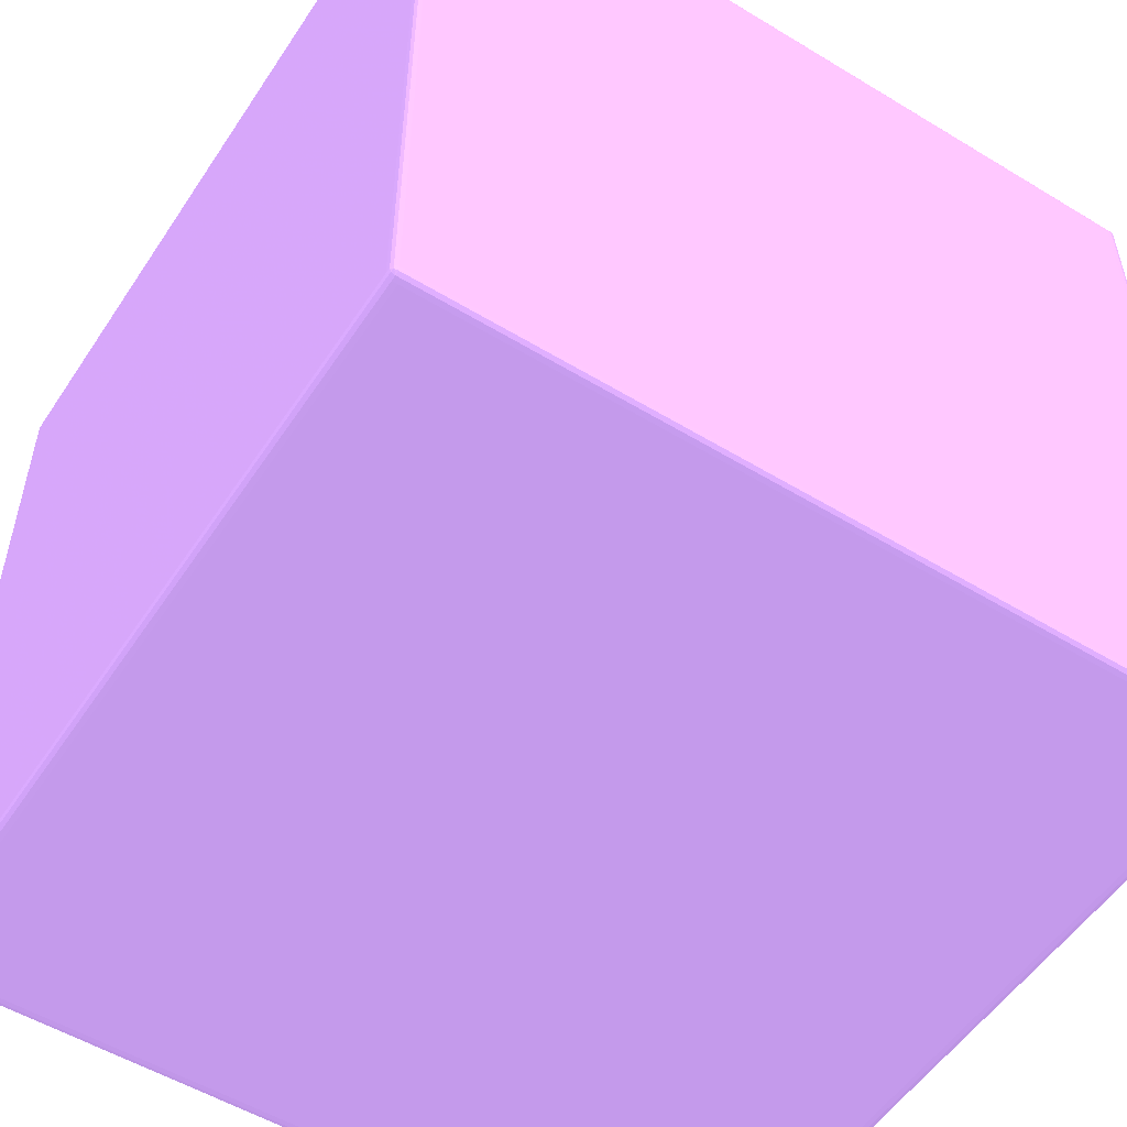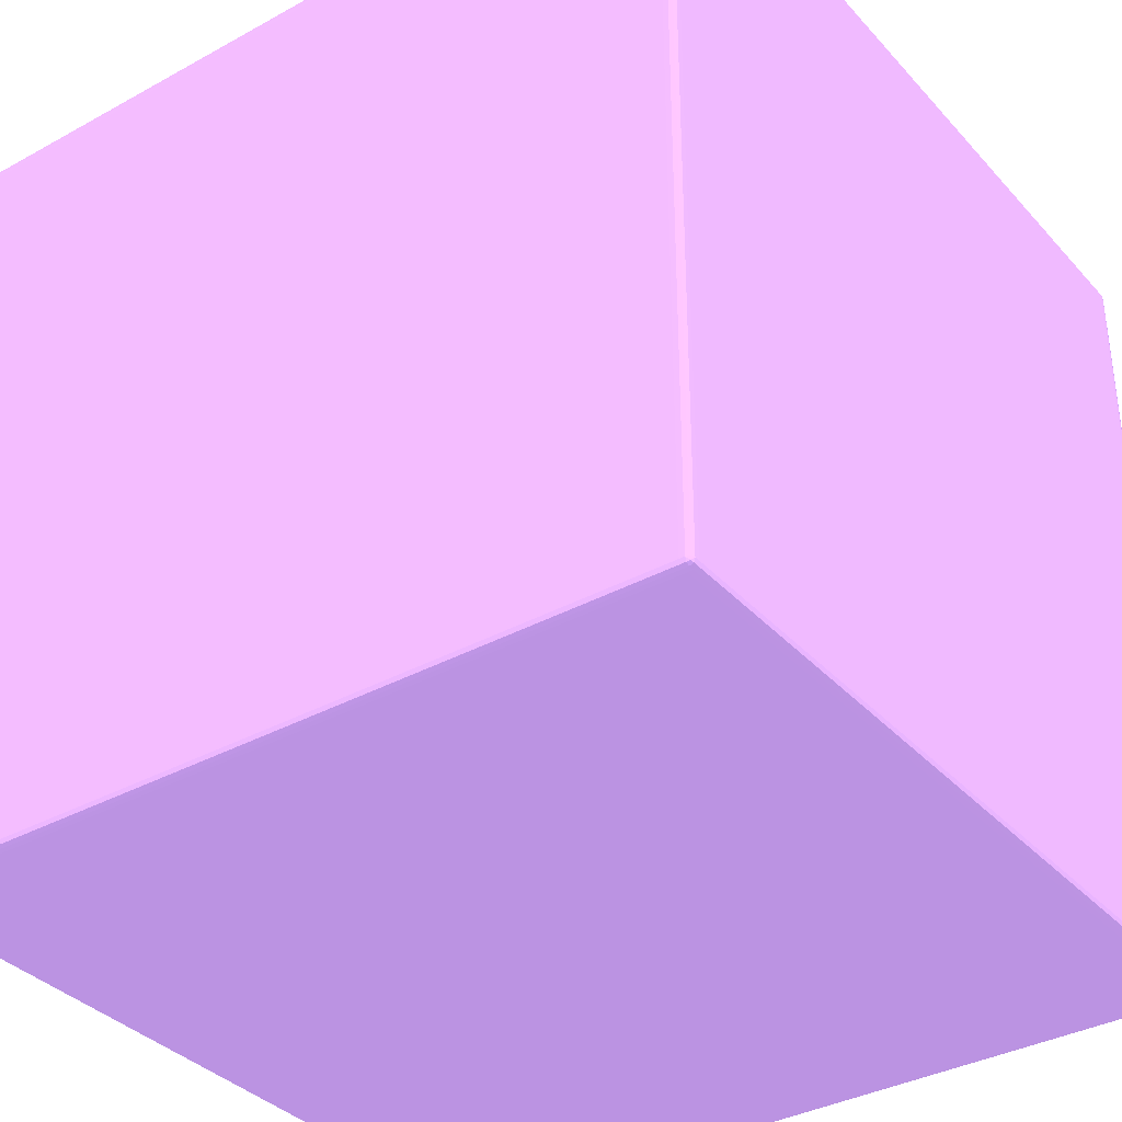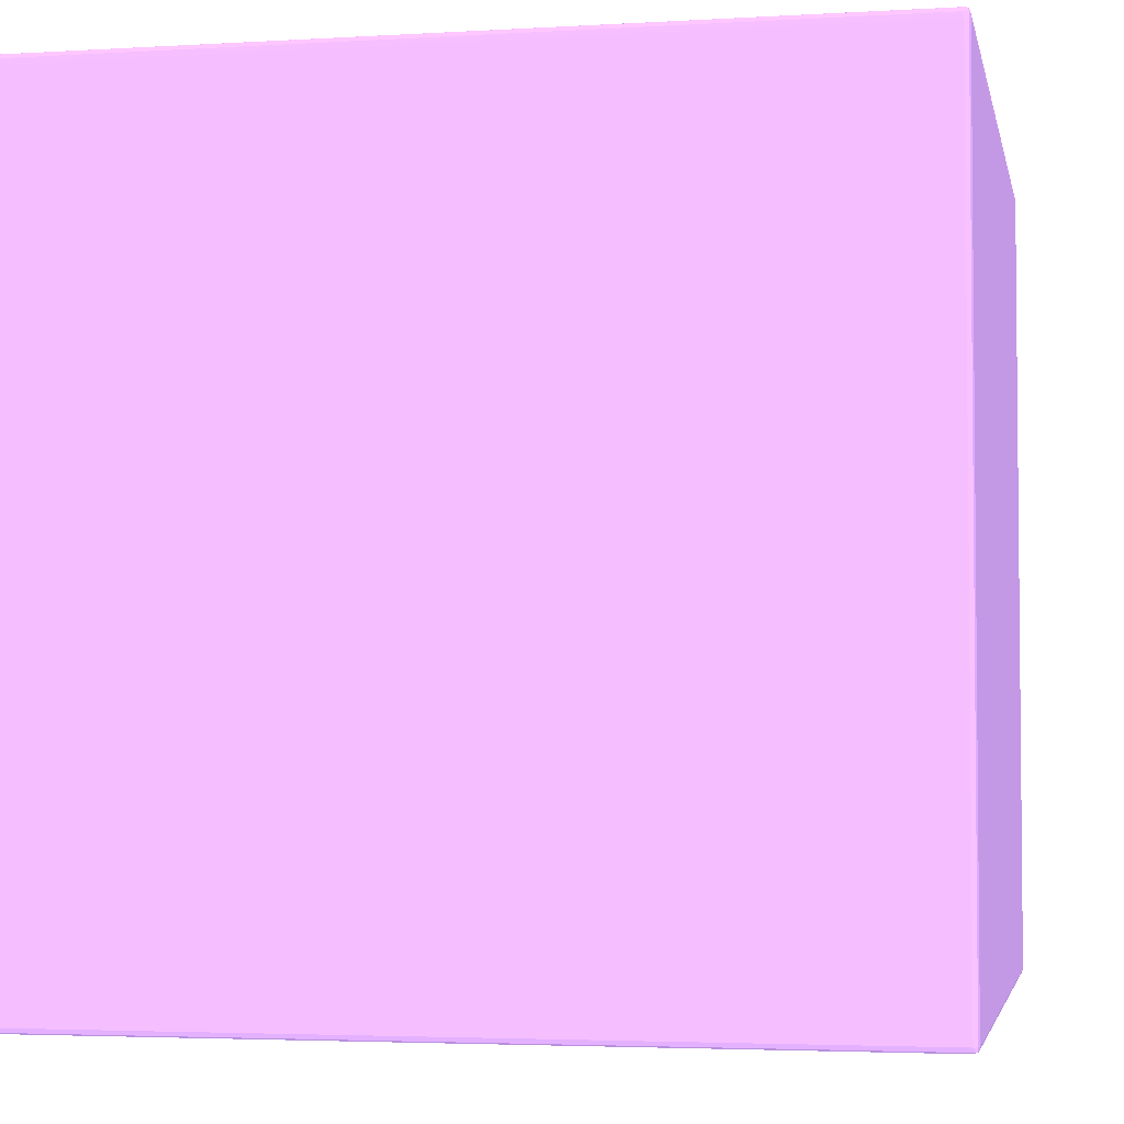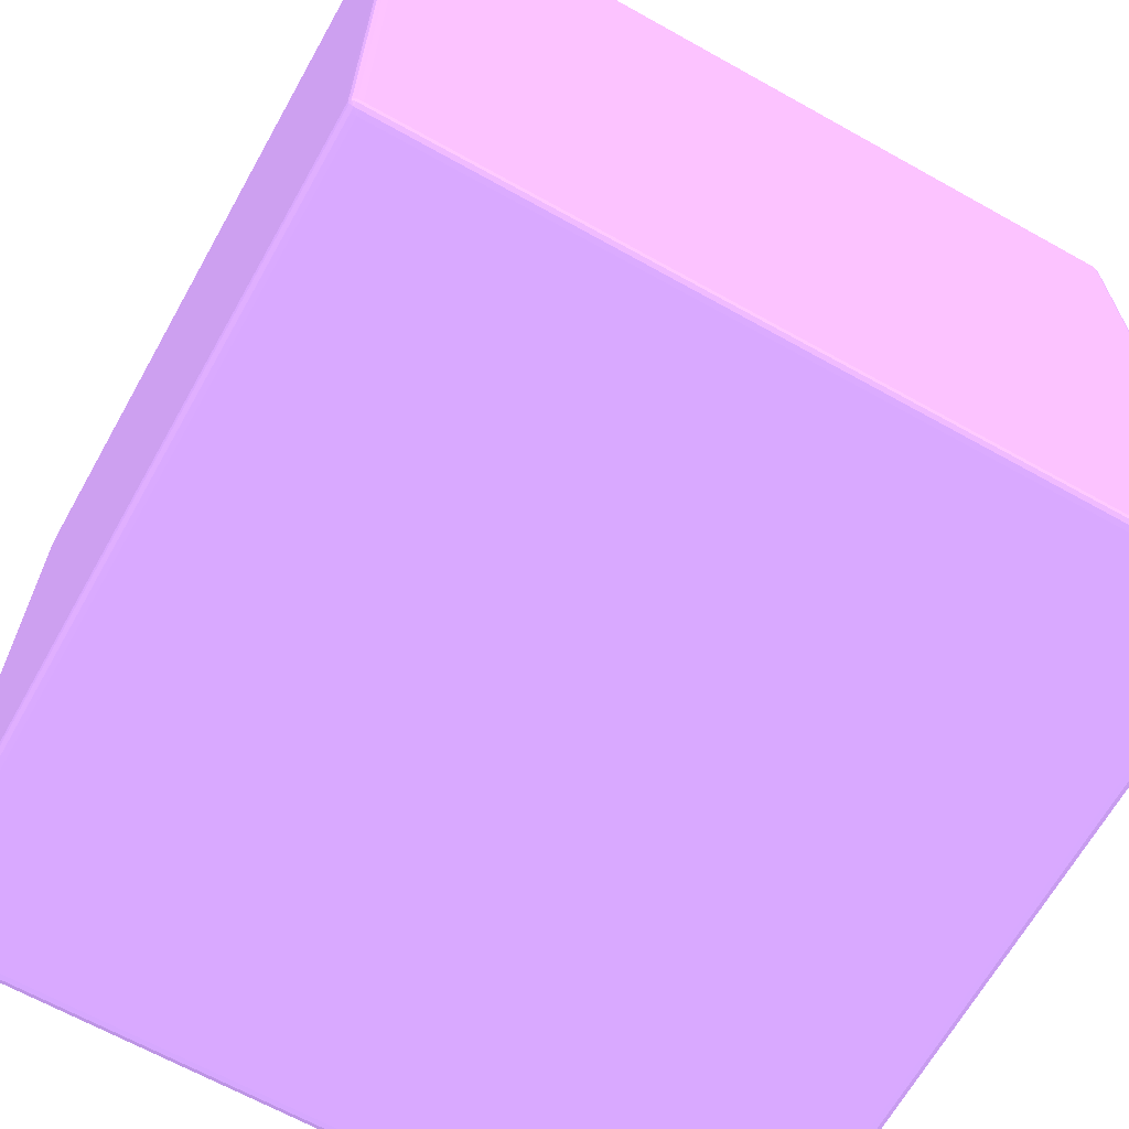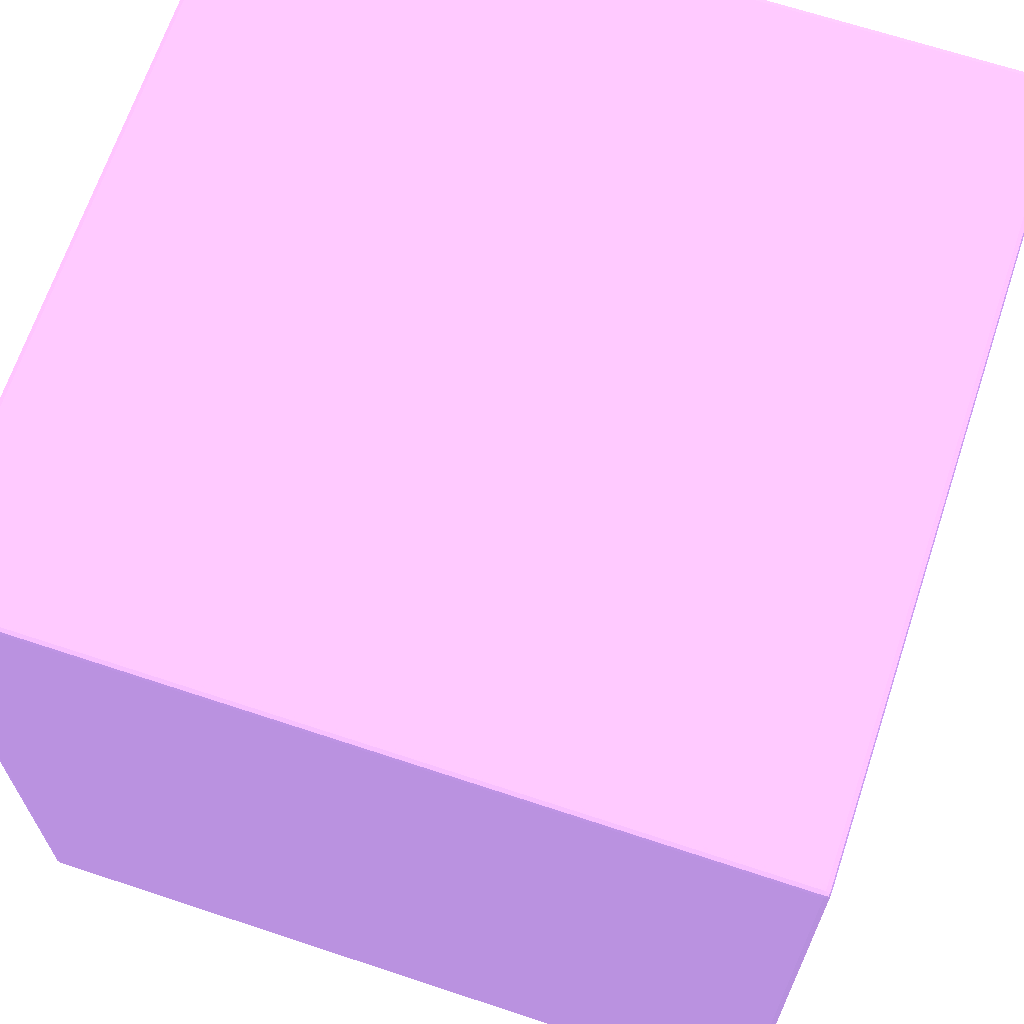
<metadata>
{"format":"obj","ext":"obj","renderer":"f3d","projection":"perspective","resolution":1024,"background":"white","views":[{"elev":-53.5,"azim":-32.9,"up":"+Y"},{"elev":-35.7,"azim":125.9,"up":"+Y"},{"elev":-3.6,"azim":-168.7,"up":"+Y"},{"elev":-66.0,"azim":-119.3,"up":"+Y"},{"elev":66.9,"azim":-161.6,"up":"+Z"}]}
</metadata>
<code>
v -0.04029 -0.03973 -0.03925 0.5412 0.4235 0.6431
v -0.04028 -0.03973 -0.03977 0.5412 0.4235 0.6431
v -0.04016 -0.04013 -0.03977 0.5412 0.4235 0.6431
v -0.04029 -0.03973 0.03925 0.5412 0.4235 0.6431
v -0.04029 0.03929 -0.03925 0.5412 0.4235 0.6431
v -0.04015 -0.03973 -0.04015 0.5412 0.4235 0.6431
v -0.04011 -0.04008 -0.04011 0.5412 0.4235 0.6431
v -0.04028 0.03929 -0.03977 0.5412 0.4235 0.6431
v -0.03977 -0.04026 -0.03977 0.5412 0.4235 0.6431
v -0.03977 -0.04027 -0.03925 0.5412 0.4235 0.6431
v -0.04016 -0.04013 0.03977 0.5412 0.4235 0.6431
v -0.04028 -0.03973 0.03977 0.5412 0.4235 0.6431
v -0.04029 0.03929 0.03925 0.5412 0.4235 0.6431
v -0.04027 0.03981 -0.03925 0.5412 0.4235 0.6431
v -0.03977 -0.03973 -0.04028 0.5412 0.4235 0.6431
v -0.04015 0.03929 -0.04015 0.5412 0.4235 0.6431
v -0.03977 -0.04013 -0.04016 0.5412 0.4235 0.6431
v -0.04026 0.03981 -0.03977 0.5412 0.4235 0.6431
v -0.04014 0.03981 -0.04014 0.5412 0.4235 0.6431
v -0.03925 -0.04027 -0.03977 0.5412 0.4235 0.6431
v -0.03925 -0.04029 -0.03925 0.5412 0.4235 0.6431
v -0.03977 -0.04027 0.03925 0.5412 0.4235 0.6431
v -0.03977 -0.04026 0.03977 0.5412 0.4235 0.6431
v -0.04011 -0.04008 0.04011 0.5412 0.4235 0.6431
v -0.04015 -0.03973 0.04015 0.5412 0.4235 0.6431
v -0.04028 0.03929 0.03977 0.5412 0.4235 0.6431
v -0.04027 0.03981 0.03925 0.5412 0.4235 0.6431
v -0.04014 0.04018 -0.03977 0.5412 0.4235 0.6431
v -0.03925 -0.03973 -0.04029 0.5412 0.4235 0.6431
v -0.03977 0.03929 -0.04028 0.5412 0.4235 0.6431
v 0.03977 -0.04013 -0.04016 0.5412 0.4235 0.6431
v -0.0401 0.04014 -0.0401 0.5412 0.4235 0.6431
v -0.03977 0.03981 -0.04026 0.5412 0.4235 0.6431
v 0.03925 -0.04027 -0.03977 0.5412 0.4235 0.6431
v -0.03925 -0.04029 0.03925 0.5412 0.4235 0.6431
v 0.03925 -0.04029 -0.03925 0.5412 0.4235 0.6431
v -0.03925 -0.04027 0.03977 0.5412 0.4235 0.6431
v -0.03977 -0.04013 0.04016 0.5412 0.4235 0.6431
v -0.03977 -0.03973 0.04028 0.5412 0.4235 0.6431
v -0.04015 0.03929 0.04015 0.5412 0.4235 0.6431
v -0.04014 0.03981 0.04014 0.5412 0.4235 0.6431
v -0.04026 0.03981 0.03977 0.5412 0.4235 0.6431
v -0.04014 0.04018 0.03977 0.5412 0.4235 0.6431
v -0.03977 0.04028 -0.03925 0.5412 0.4235 0.6431
v -0.03977 0.04027 -0.03977 0.5412 0.4235 0.6431
v 0.03925 -0.03973 -0.04029 0.5412 0.4235 0.6431
v -0.03925 0.03929 -0.04029 0.5412 0.4235 0.6431
v 0.03977 -0.04026 -0.03977 0.5412 0.4235 0.6431
v 0.03977 -0.03973 -0.04028 0.5412 0.4235 0.6431
v 0.04011 -0.04008 -0.04011 0.5412 0.4235 0.6431
v -0.03977 0.04018 -0.04014 0.5412 0.4235 0.6431
v -0.03925 0.03981 -0.04027 0.5412 0.4235 0.6431
v 0.03925 -0.04029 0.03925 0.5412 0.4235 0.6431
v 0.03977 -0.04027 -0.03925 0.5412 0.4235 0.6431
v 0.03925 -0.04027 0.03977 0.5412 0.4235 0.6431
v 0.03977 -0.04013 0.04016 0.5412 0.4235 0.6431
v -0.03925 -0.03973 0.04029 0.5412 0.4235 0.6431
v -0.03977 0.03929 0.04028 0.5412 0.4235 0.6431
v -0.03977 0.03981 0.04026 0.5412 0.4235 0.6431
v -0.0401 0.04014 0.0401 0.5412 0.4235 0.6431
v -0.03977 0.04027 0.03977 0.5412 0.4235 0.6431
v -0.03977 0.04028 0.03925 0.5412 0.4235 0.6431
v -0.01862 0.04043 -0.0002524 0.5412 0.4235 0.6431
v -0.01841 0.04043 -0.0007177 0.5412 0.4235 0.6431
v -0.01164 0.04043 -0.01007 0.5412 0.4235 0.6431
v -0.007485 0.04043 -0.0158 0.5412 0.4235 0.6431
v -0.006664 0.04043 -0.01692 0.5412 0.4235 0.6431
v -0.006278 0.04043 -0.01744 0.5412 0.4235 0.6431
v -0.005994 0.04043 -0.01774 0.5412 0.4235 0.6431
v -0.03925 0.04028 -0.03977 0.5412 0.4235 0.6431
v 0.03925 0.03929 -0.04029 0.5412 0.4235 0.6431
v 0.04016 -0.04013 -0.03977 0.5412 0.4235 0.6431
v 0.04015 -0.03973 -0.04015 0.5412 0.4235 0.6431
v 0.03977 0.03929 -0.04028 0.5412 0.4235 0.6431
v 0.04028 -0.03973 -0.03977 0.5412 0.4235 0.6431
v 0.03977 0.04018 -0.04014 0.5412 0.4235 0.6431
v 0.03925 0.03981 -0.04027 0.5412 0.4235 0.6431
v 0.03977 -0.04027 0.03925 0.5412 0.4235 0.6431
v 0.03977 -0.04026 0.03977 0.5412 0.4235 0.6431
v 0.04011 -0.04008 0.04011 0.5412 0.4235 0.6431
v 0.03977 -0.03973 0.04028 0.5412 0.4235 0.6431
v 0.03925 -0.03973 0.04029 0.5412 0.4235 0.6431
v -0.03925 0.03929 0.04029 0.5412 0.4235 0.6431
v -0.03925 0.03981 0.04027 0.5412 0.4235 0.6431
v -0.03977 0.04018 0.04014 0.5412 0.4235 0.6431
v -0.03925 0.04028 0.03977 0.5412 0.4235 0.6431
v -0.006168 0.04043 0.01762 0.5412 0.4235 0.6431
v -0.007713 0.04043 0.01554 0.5412 0.4235 0.6431
v -0.01449 0.04043 0.006191 0.5412 0.4235 0.6431
v -0.01823 0.04043 0.0009859 0.5412 0.4235 0.6431
v -0.01861 0.04043 0.0004338 0.5412 0.4235 0.6431
v -0.01862 0.04043 0.0002918 0.5412 0.4235 0.6431
v -0.005458 0.04043 -0.01787 0.5412 0.4235 0.6431
v 0.03925 0.04028 -0.03977 0.5412 0.4235 0.6431
v 0.04029 -0.03973 -0.03925 0.5412 0.4235 0.6431
v 0.04016 -0.04013 0.03977 0.5412 0.4235 0.6431
v 0.04015 0.03929 -0.04015 0.5412 0.4235 0.6431
v 0.03977 0.03981 -0.04026 0.5412 0.4235 0.6431
v 0.04014 0.03981 -0.04014 0.5412 0.4235 0.6431
v 0.04028 0.03929 -0.03977 0.5412 0.4235 0.6431
v 0.03977 0.04027 -0.03977 0.5412 0.4235 0.6431
v 0.0401 0.04014 -0.0401 0.5412 0.4235 0.6431
v 0.04028 -0.03973 0.03977 0.5412 0.4235 0.6431
v 0.04015 -0.03973 0.04015 0.5412 0.4235 0.6431
v 0.03977 0.03929 0.04028 0.5412 0.4235 0.6431
v 0.03925 0.03929 0.04029 0.5412 0.4235 0.6431
v 0.03925 0.03981 0.04027 0.5412 0.4235 0.6431
v 0.03977 0.04018 0.04014 0.5412 0.4235 0.6431
v 0.03925 0.04028 0.03977 0.5412 0.4235 0.6431
v -0.005458 0.04043 0.01786 0.5412 0.4235 0.6431
v -0.005773 0.04043 0.01781 0.5412 0.4235 0.6431
v -0.003865 0.04043 -0.01744 0.5412 0.4235 0.6431
v 0.008723 0.04043 -0.01336 0.5412 0.4235 0.6431
v 0.01186 0.04043 -0.01234 0.5412 0.4235 0.6431
v 0.01374 0.04043 -0.01166 0.5412 0.4235 0.6431
v 0.01442 0.04043 -0.01139 0.5412 0.4235 0.6431
v 0.01486 0.04043 -0.01121 0.5412 0.4235 0.6431
v 0.01517 0.04043 -0.01092 0.5412 0.4235 0.6431
v 0.03977 0.04028 -0.03925 0.5412 0.4235 0.6431
v 0.04029 -0.03973 0.03925 0.5412 0.4235 0.6431
v 0.04029 0.03929 -0.03925 0.5412 0.4235 0.6431
v 0.04026 0.03981 -0.03977 0.5412 0.4235 0.6431
v 0.04014 0.04018 -0.03977 0.5412 0.4235 0.6431
v 0.04028 0.03929 0.03977 0.5412 0.4235 0.6431
v 0.04015 0.03929 0.04015 0.5412 0.4235 0.6431
v 0.04014 0.03981 0.04014 0.5412 0.4235 0.6431
v 0.03977 0.03981 0.04026 0.5412 0.4235 0.6431
v 0.0401 0.04014 0.0401 0.5412 0.4235 0.6431
v 0.03977 0.04027 0.03977 0.5412 0.4235 0.6431
v 0.03977 0.04028 0.03925 0.5412 0.4235 0.6431
v 0.01495 0.04043 0.01117 0.5412 0.4235 0.6431
v 0.01483 0.04043 0.01125 0.5412 0.4235 0.6431
v 0.01375 0.04043 0.0117 0.5412 0.4235 0.6431
v 0.007051 0.04043 0.0139 0.5412 0.4235 0.6431
v 0.00392 0.04043 0.01491 0.5412 0.4235 0.6431
v -0.003912 0.04043 0.01744 0.5412 0.4235 0.6431
v 0.01525 0.04043 -0.01066 0.5412 0.4235 0.6431
v 0.01527 0.04043 -0.01054 0.5412 0.4235 0.6431
v 0.01532 0.04043 -0.01013 0.5412 0.4235 0.6431
v 0.01538 0.04043 0.008534 0.5412 0.4235 0.6431
v 0.04029 0.03929 0.03925 0.5412 0.4235 0.6431
v 0.04027 0.03981 -0.03925 0.5412 0.4235 0.6431
v 0.04014 0.04018 0.03977 0.5412 0.4235 0.6431
v 0.04026 0.03981 0.03977 0.5412 0.4235 0.6431
v 0.01538 0.04043 0.01013 0.5412 0.4235 0.6431
v 0.01531 0.04043 0.01066 0.5412 0.4235 0.6431
v 0.04027 0.03981 0.03925 0.5412 0.4235 0.6431
f 1 2 3
f 1 3 11
f 1 11 4
f 1 4 13
f 1 13 5
f 1 5 8
f 1 8 2
f 2 6 7
f 2 7 3
f 2 8 16
f 2 16 6
f 3 9 10
f 3 10 22
f 3 22 11
f 3 7 9
f 4 11 12
f 4 12 26
f 4 26 13
f 5 13 27
f 5 27 14
f 5 14 18
f 5 18 8
f 6 15 7
f 6 16 30
f 6 30 15
f 7 15 17
f 7 17 9
f 8 18 19
f 8 19 16
f 9 17 20
f 9 20 21
f 9 21 10
f 10 21 35
f 10 35 22
f 11 22 23
f 11 23 24
f 11 24 12
f 12 24 25
f 12 25 40
f 12 40 26
f 13 26 42
f 13 42 27
f 14 27 43
f 14 43 28
f 14 28 18
f 15 29 17
f 15 30 47
f 15 47 29
f 16 19 30
f 17 31 34
f 17 34 20
f 17 29 46
f 17 46 31
f 18 28 32
f 18 32 19
f 19 32 33
f 19 33 30
f 20 34 36
f 20 36 21
f 21 36 53
f 21 53 35
f 22 35 23
f 23 35 37
f 23 37 38
f 23 38 24
f 24 39 25
f 24 38 39
f 25 39 58
f 25 58 40
f 26 40 41
f 26 41 42
f 27 42 43
f 28 43 62
f 28 62 44
f 28 44 45
f 28 45 32
f 29 47 71
f 29 71 46
f 30 33 52
f 30 52 47
f 31 48 34
f 31 46 49
f 31 49 50
f 31 50 48
f 32 45 51
f 32 51 33
f 33 51 52
f 34 48 36
f 35 53 55
f 35 55 37
f 36 48 54
f 36 54 78
f 36 78 53
f 37 55 56
f 37 56 38
f 38 56 82
f 38 82 57
f 38 57 39
f 39 57 83
f 39 83 58
f 40 58 41
f 41 58 59
f 41 59 60
f 41 60 42
f 42 60 43
f 43 60 61
f 43 61 62
f 44 62 92
f 44 92 63
f 44 63 64
f 44 64 65
f 44 65 66
f 44 66 67
f 44 67 68
f 44 68 69
f 44 69 70
f 44 70 45
f 45 70 51
f 46 71 74
f 46 74 49
f 47 52 77
f 47 77 71
f 48 50 72
f 48 72 54
f 49 73 50
f 49 74 97
f 49 97 73
f 50 73 75
f 50 75 72
f 51 70 94
f 51 94 76
f 51 76 77
f 51 77 52
f 53 78 79
f 53 79 55
f 54 72 96
f 54 96 78
f 55 79 56
f 56 79 80
f 56 80 81
f 56 81 82
f 57 82 106
f 57 106 83
f 58 83 84
f 58 84 59
f 59 84 85
f 59 85 60
f 60 85 61
f 61 85 86
f 61 86 62
f 62 86 87
f 62 87 88
f 62 88 89
f 62 89 90
f 62 90 91
f 62 91 92
f 63 92 91
f 63 91 90
f 63 90 89
f 63 89 88
f 63 88 87
f 63 87 111
f 63 111 110
f 63 110 136
f 63 136 135
f 63 135 134
f 63 134 133
f 63 133 132
f 63 132 131
f 63 131 146
f 63 146 145
f 63 145 140
f 63 140 139
f 63 139 138
f 63 138 137
f 63 137 118
f 63 118 117
f 63 117 116
f 63 116 115
f 63 115 114
f 63 114 113
f 63 113 112
f 63 112 93
f 63 93 69
f 63 69 68
f 63 68 67
f 63 67 66
f 63 66 65
f 63 65 64
f 69 93 70
f 70 93 94
f 71 77 98
f 71 98 74
f 72 75 95
f 72 95 120
f 72 120 96
f 73 97 100
f 73 100 75
f 74 98 99
f 74 99 97
f 75 100 121
f 75 121 95
f 76 101 102
f 76 102 98
f 76 98 77
f 76 94 101
f 78 96 79
f 79 96 80
f 80 96 103
f 80 103 104
f 80 104 81
f 81 104 125
f 81 125 105
f 81 105 106
f 81 106 82
f 83 106 107
f 83 107 84
f 84 107 108
f 84 108 85
f 85 108 109
f 85 109 86
f 86 109 110
f 86 110 111
f 86 111 87
f 93 112 94
f 94 112 113
f 94 113 114
f 94 114 115
f 94 115 116
f 94 116 117
f 94 117 118
f 94 118 119
f 94 119 101
f 95 121 141
f 95 141 120
f 96 120 103
f 97 99 100
f 98 102 99
f 99 102 122
f 99 122 100
f 100 122 142
f 100 142 121
f 101 123 102
f 101 119 123
f 102 123 122
f 103 120 141
f 103 141 124
f 103 124 125
f 103 125 104
f 105 125 126
f 105 126 127
f 105 127 107
f 105 107 106
f 107 127 108
f 108 127 128
f 108 128 129
f 108 129 109
f 109 130 131
f 109 131 132
f 109 132 133
f 109 133 134
f 109 134 135
f 109 135 136
f 109 136 110
f 109 129 130
f 118 137 119
f 119 130 143
f 119 143 123
f 119 137 138
f 119 138 139
f 119 139 140
f 119 140 145
f 119 145 130
f 121 142 147
f 121 147 141
f 122 123 142
f 123 143 147
f 123 147 142
f 124 141 147
f 124 147 144
f 124 144 126
f 124 126 125
f 126 144 128
f 126 128 127
f 128 144 143
f 128 143 129
f 129 143 130
f 130 145 146
f 130 146 131
f 143 144 147

</code>
